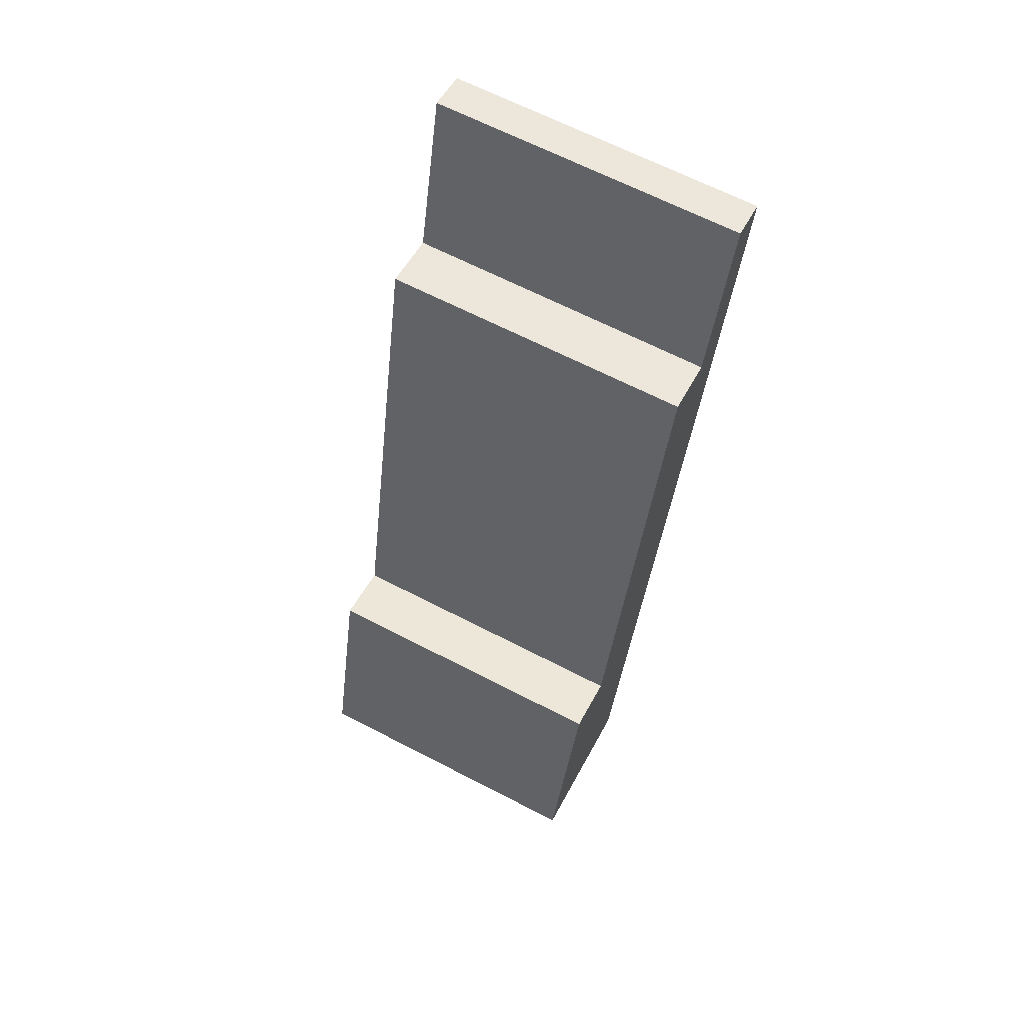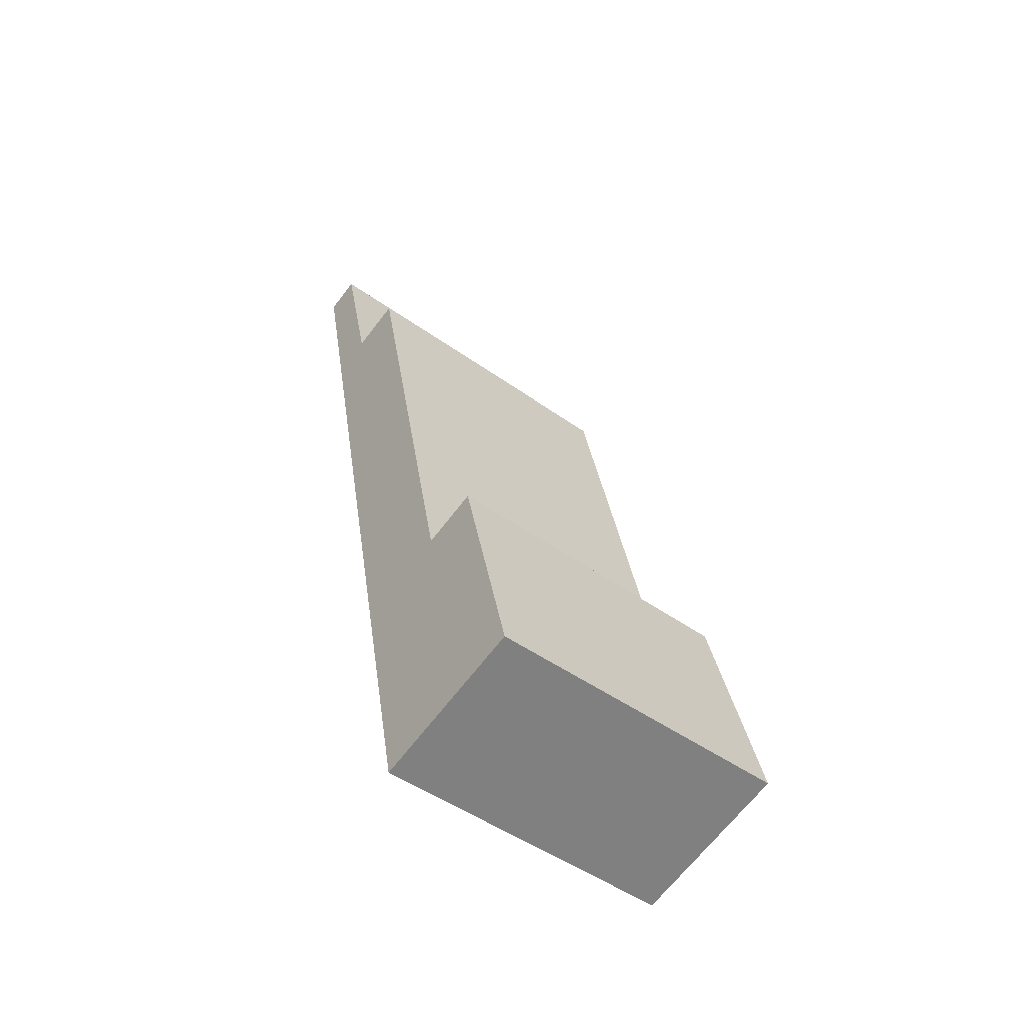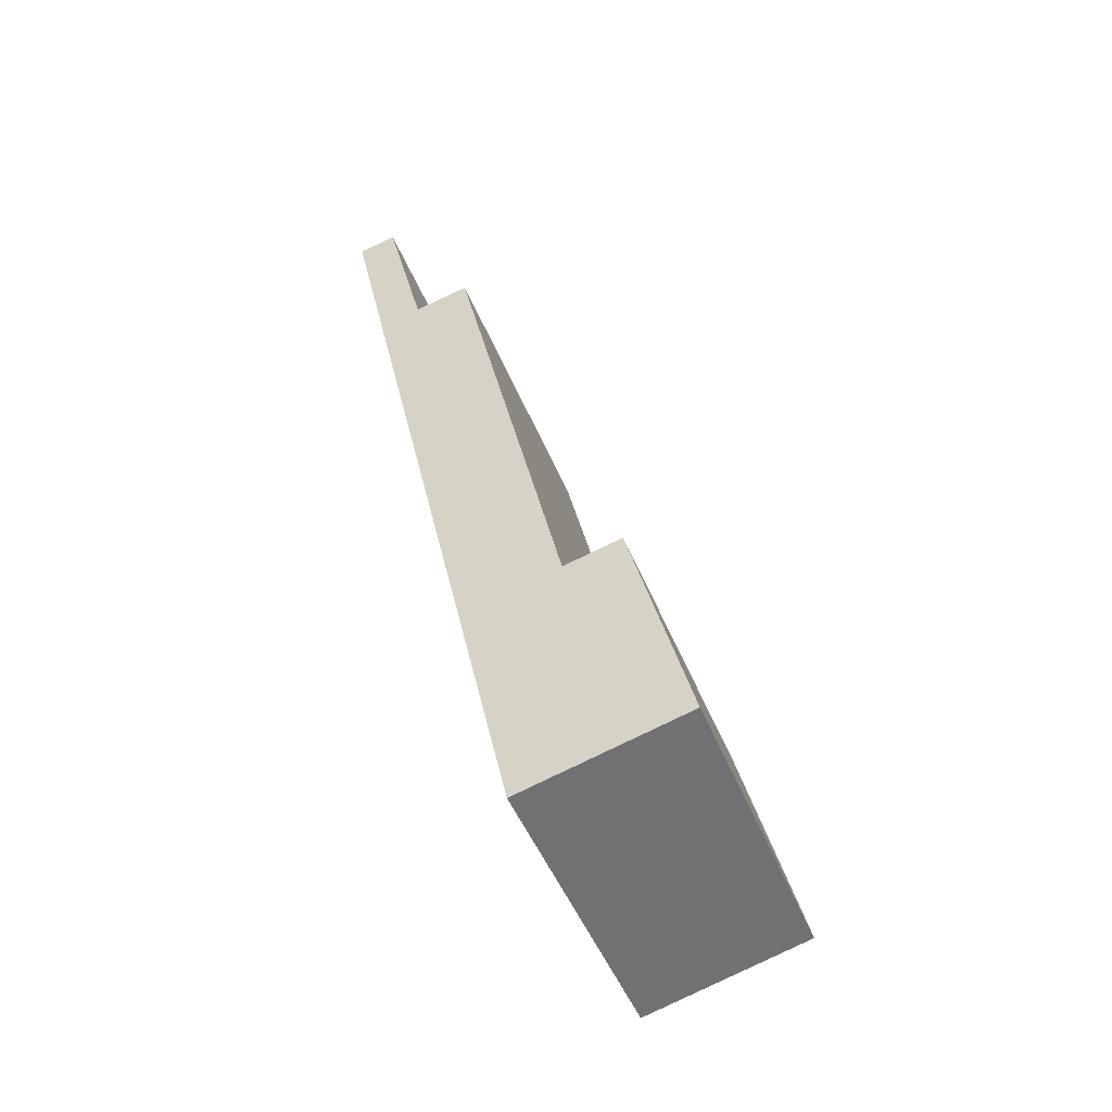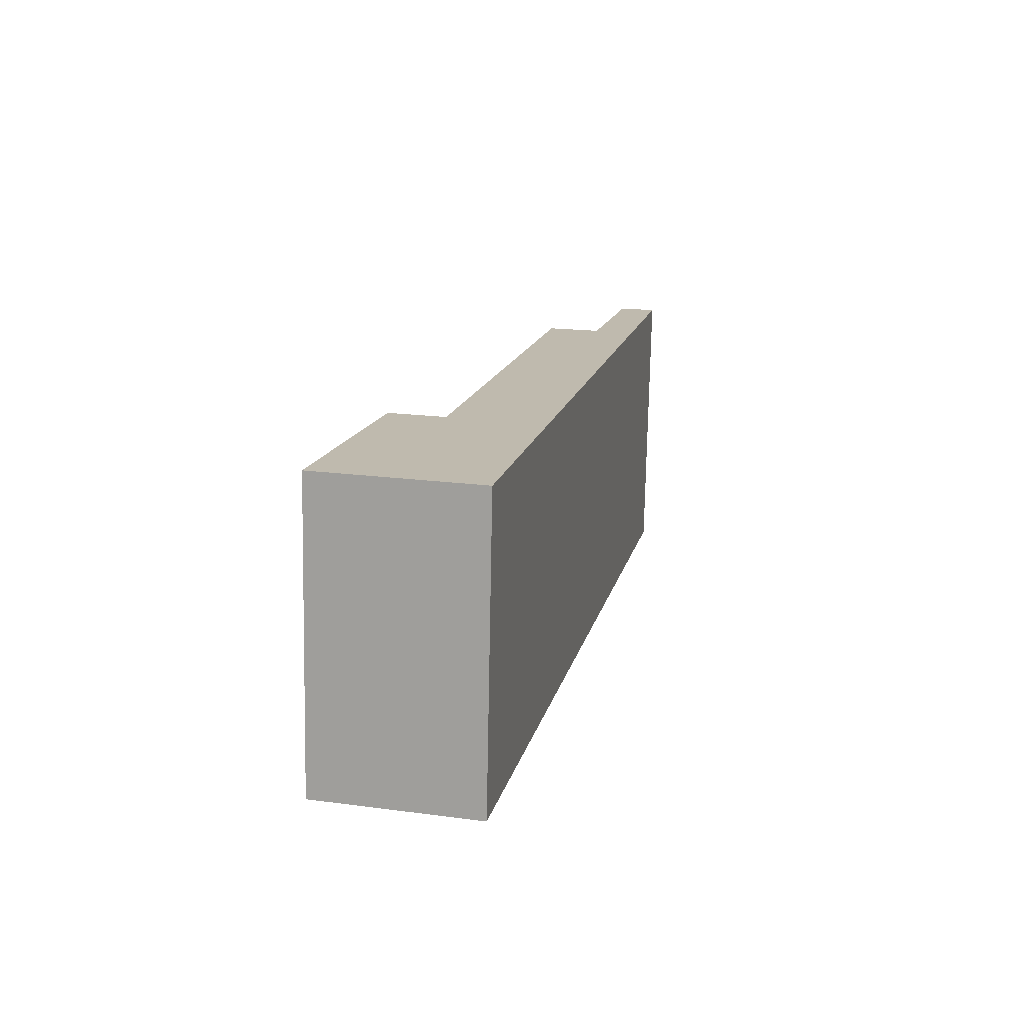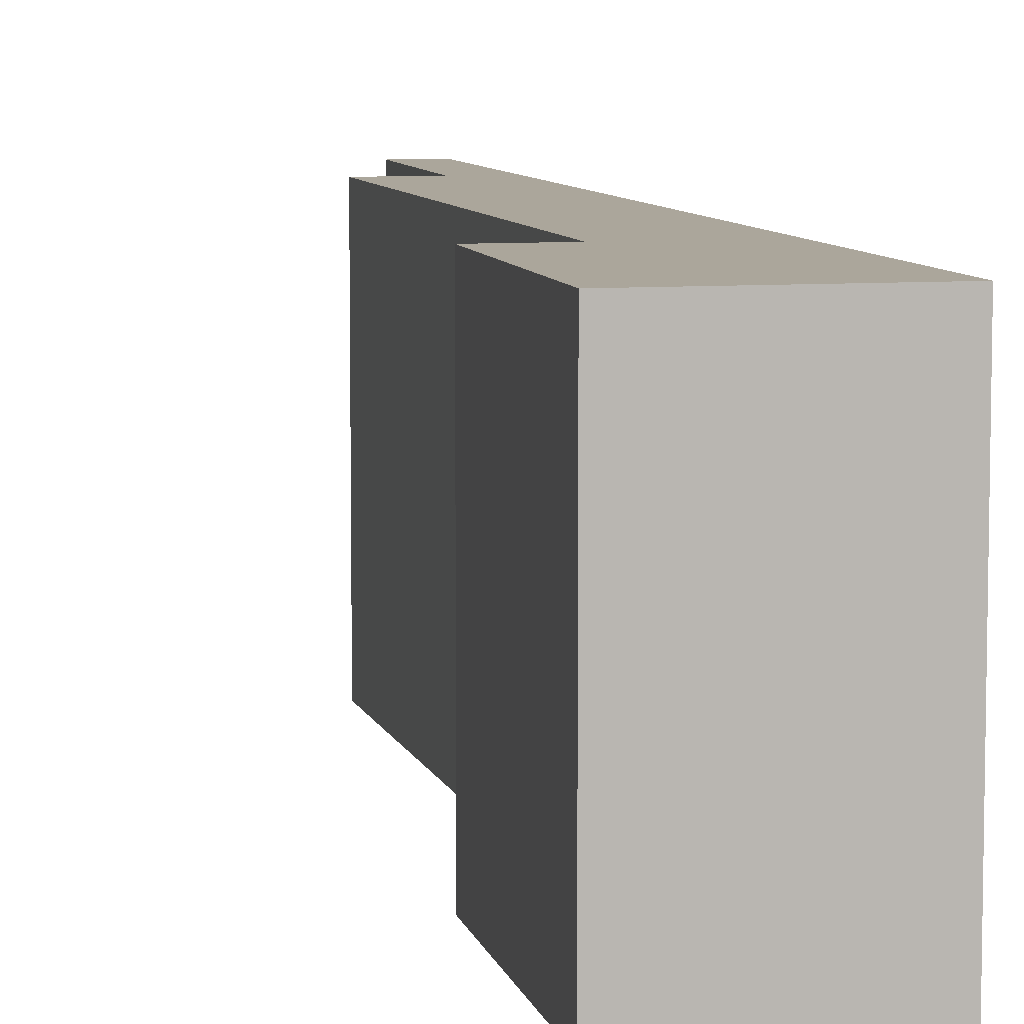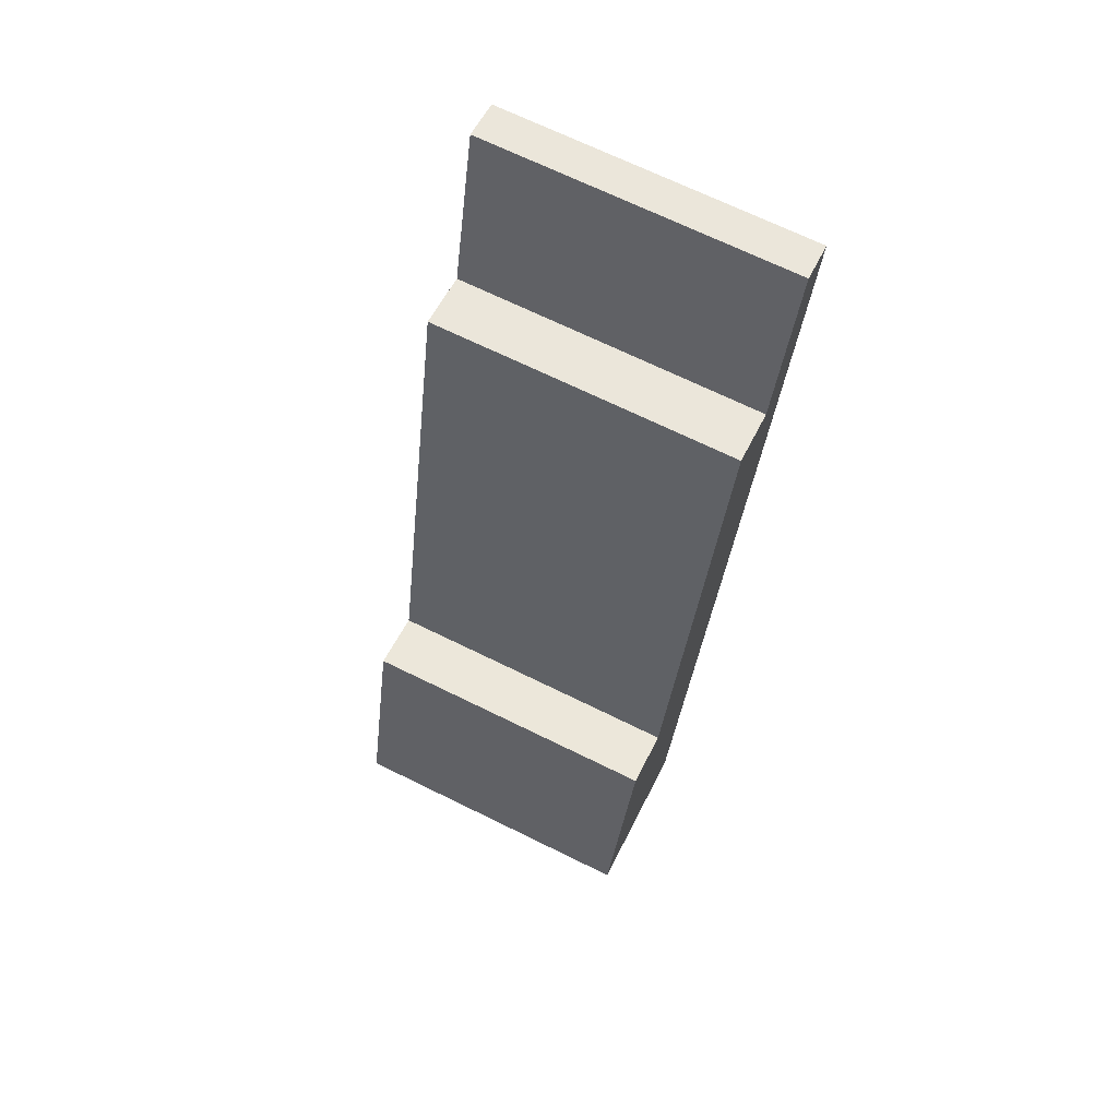
<metadata>
{"format":"obj","ext":"obj","renderer":"f3d","projection":"perspective","resolution":1024,"background":"white","views":[{"elev":65.6,"azim":117.5,"up":"+Z"},{"elev":-48.7,"azim":51.6,"up":"+Z"},{"elev":-49.6,"azim":21.8,"up":"+Z"},{"elev":-74.5,"azim":178.9,"up":"+Z"},{"elev":8.0,"azim":153.8,"up":"+Y"},{"elev":69.1,"azim":116.2,"up":"+Z"}]}
</metadata>
<code>
v  0.325 2.557 0.071
v  1.692 2.557 -7.796
v  0 2.557 1.566e-16
v  0.679 2.557 -1.404
v  1.143 2.557 -1.304
v  2.09 2.557 -5.62
v  2.574 2.557 -5.504
v  3.06 2.557 -7.46
v  1.143 7.985e-17 -1.304
v  2.09 3.441e-16 -5.62
v  2.574 3.37e-16 -5.504
v  3.06 4.568e-16 -7.46
v  0.325 -4.348e-18 0.071
v  0.679 8.597e-17 -1.404
v  0 0 0
v  1.692 4.774e-16 -7.796
g defaultobject
f 1 2 3
f 2 1 4
f 2 4 5
f 2 5 6
f 2 6 7
f 2 7 8
f 9 6 5
f 6 9 10
f 11 8 7
f 8 11 12
f 13 4 1
f 4 13 14
f 10 7 6
f 7 10 11
f 15 1 3
f 1 15 13
f 14 5 4
f 5 14 9
f 12 2 8
f 2 12 16
f 16 3 2
f 3 16 15
f 12 11 16
f 10 16 11
f 15 16 10
f 14 15 10
f 9 14 10
f 13 15 14

</code>
